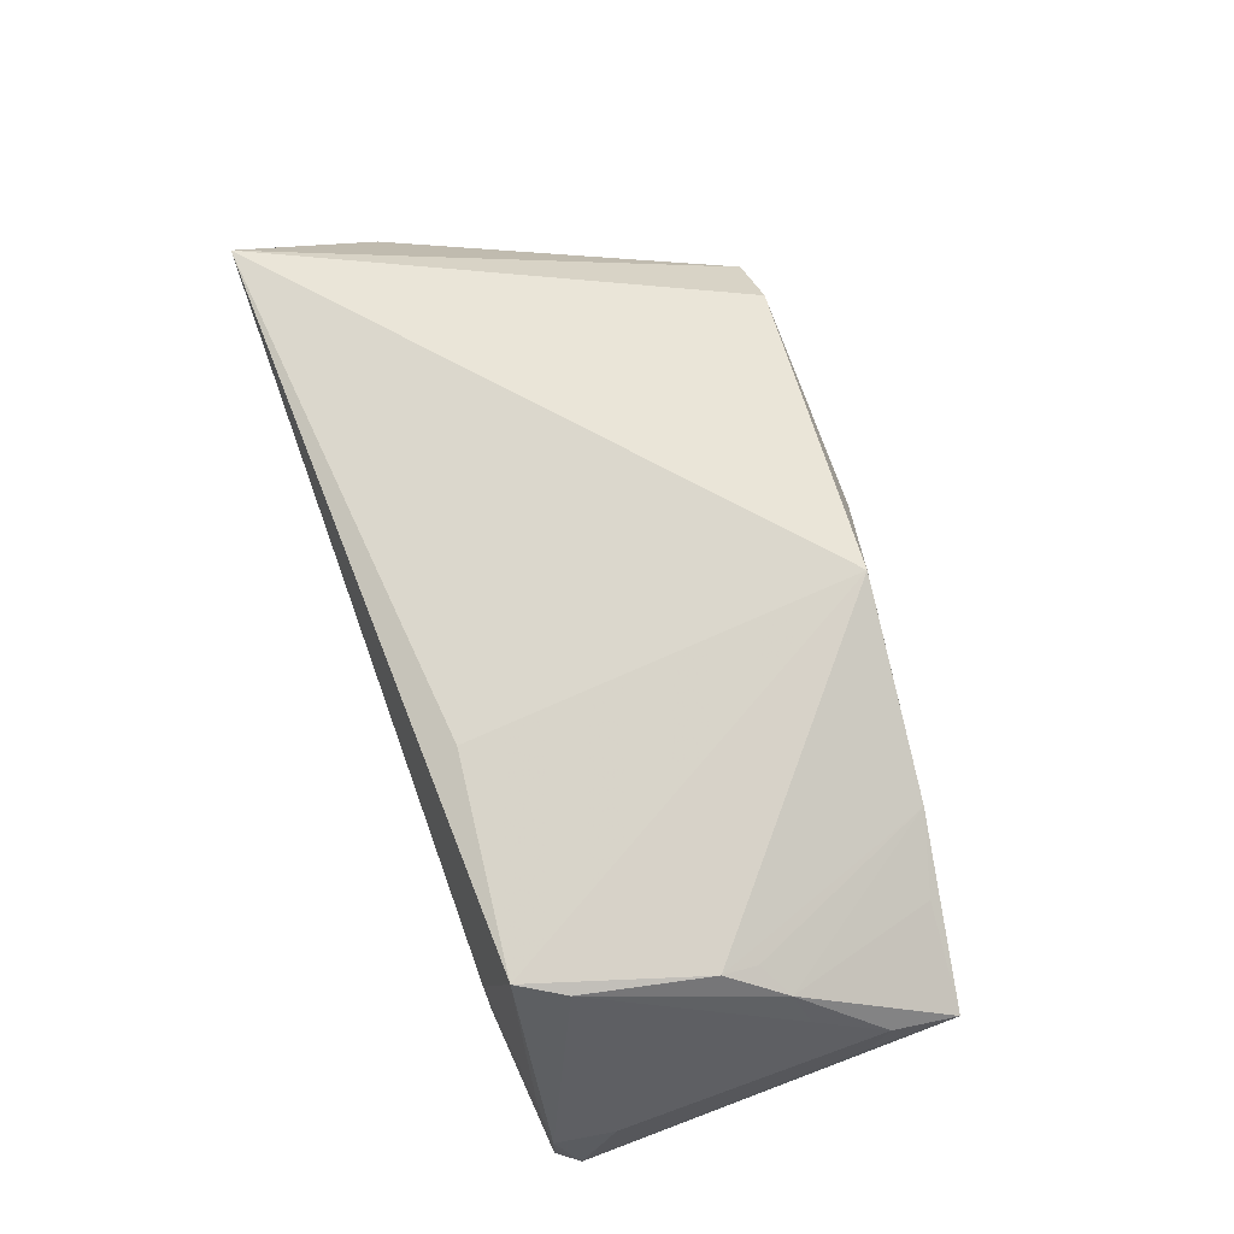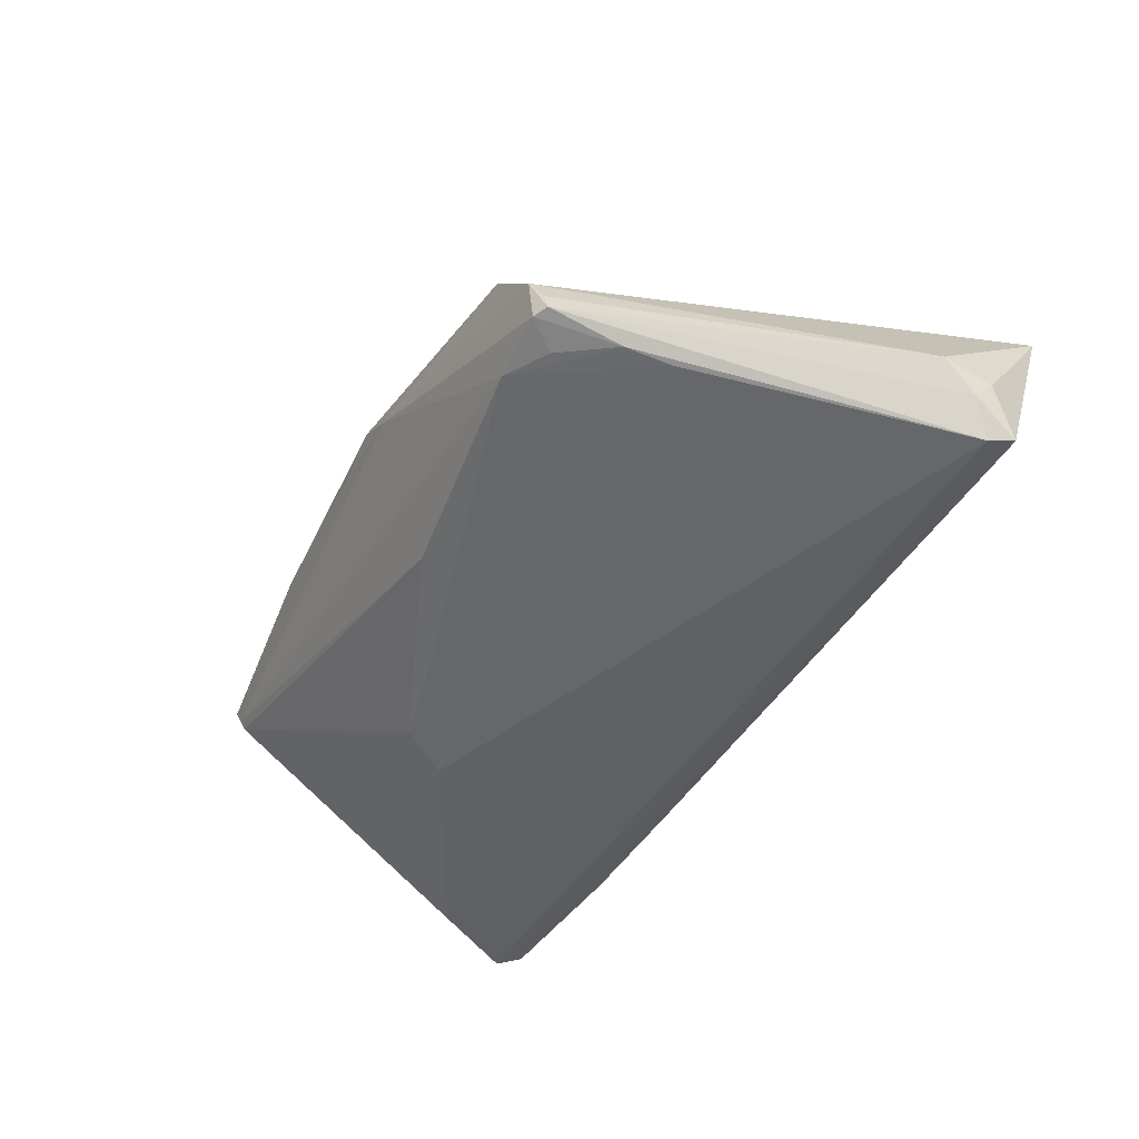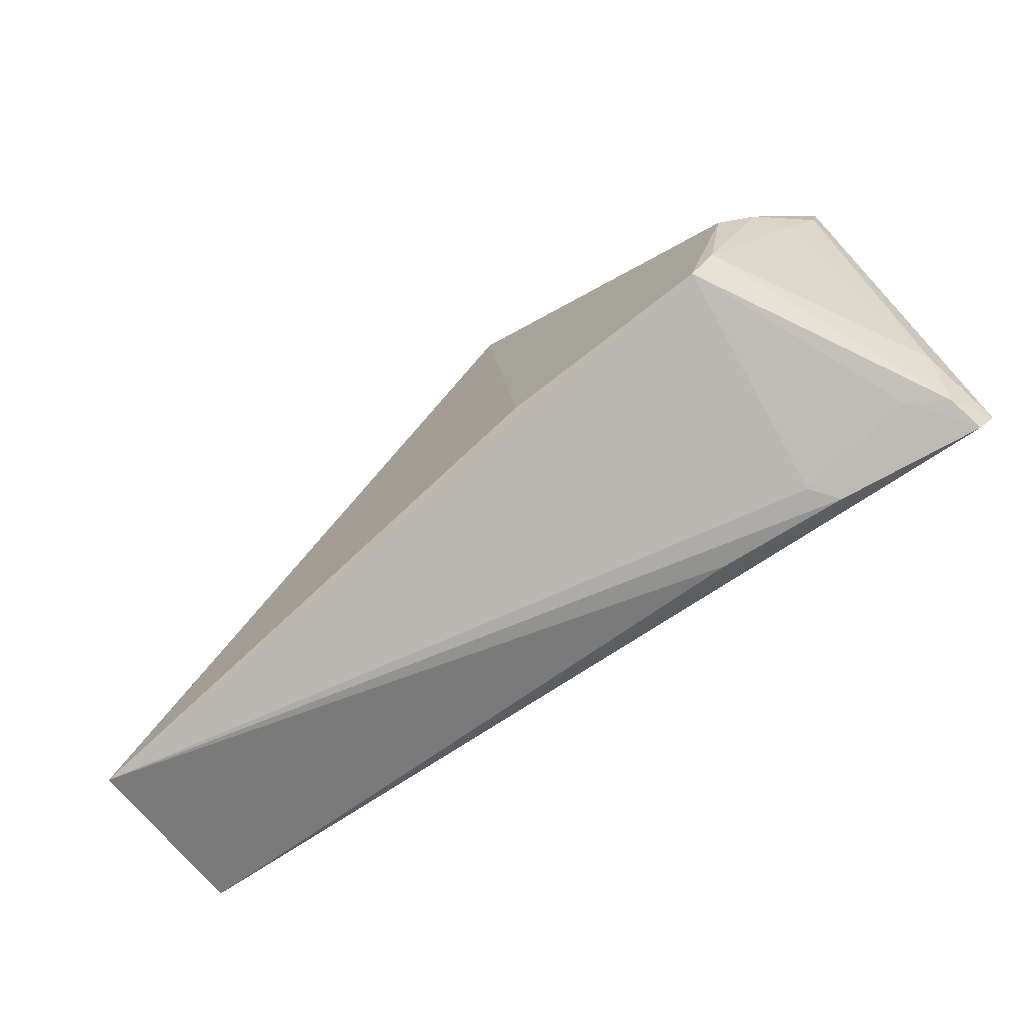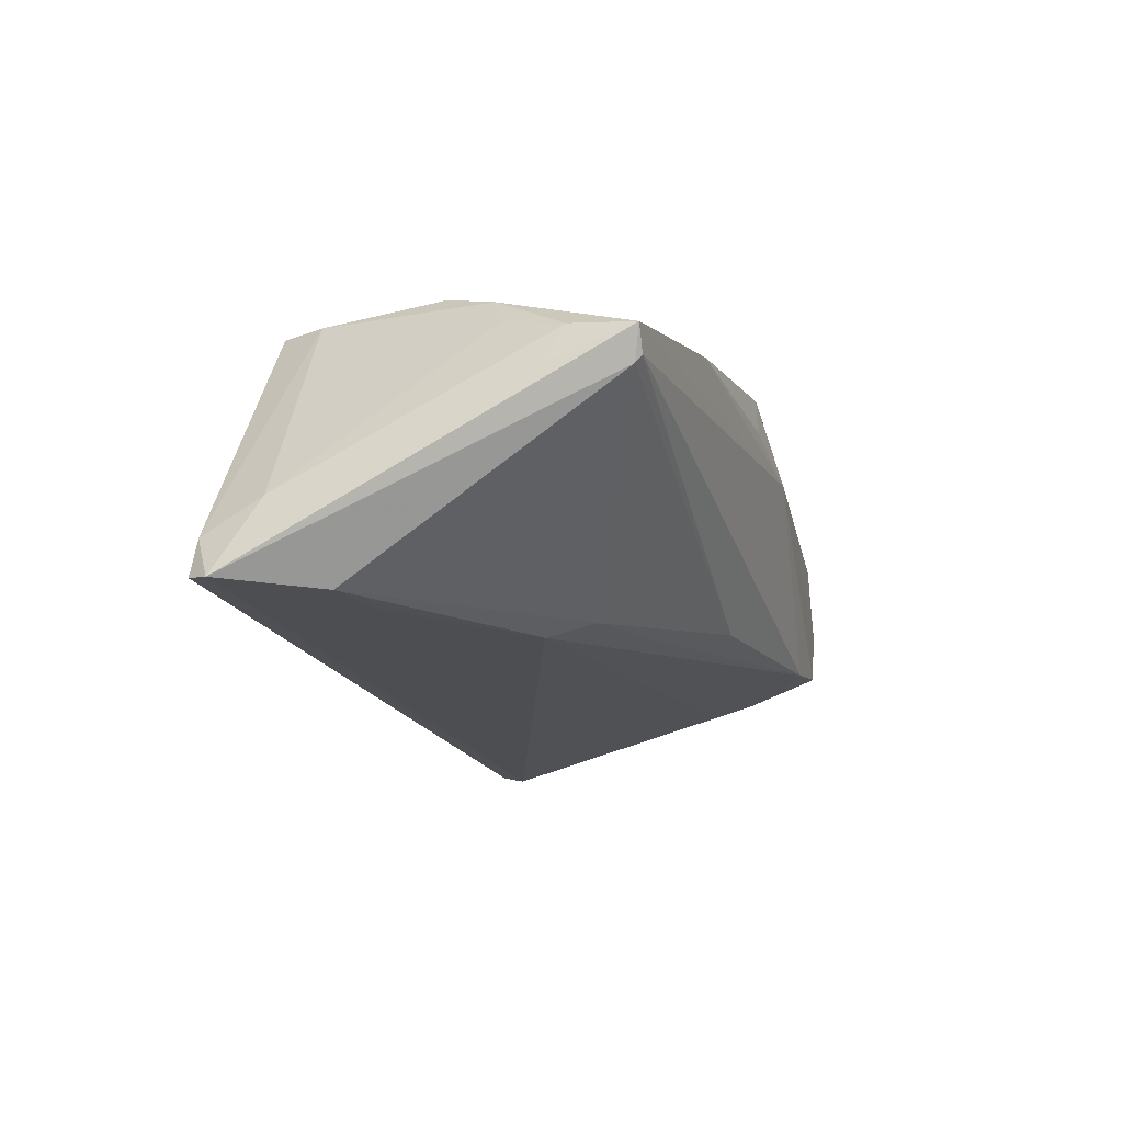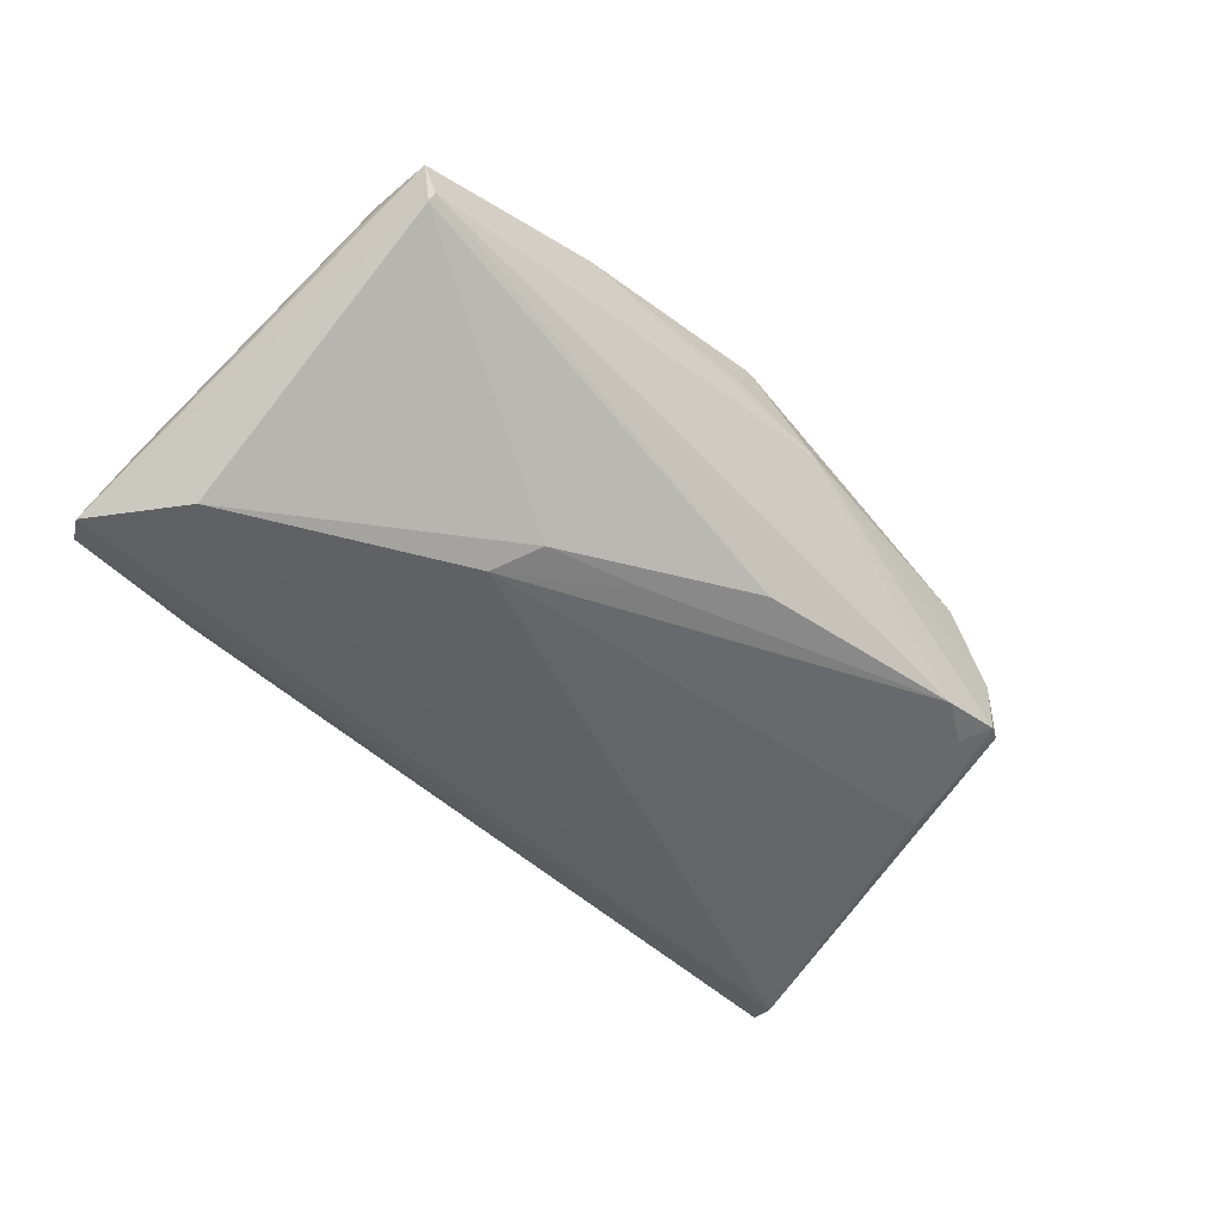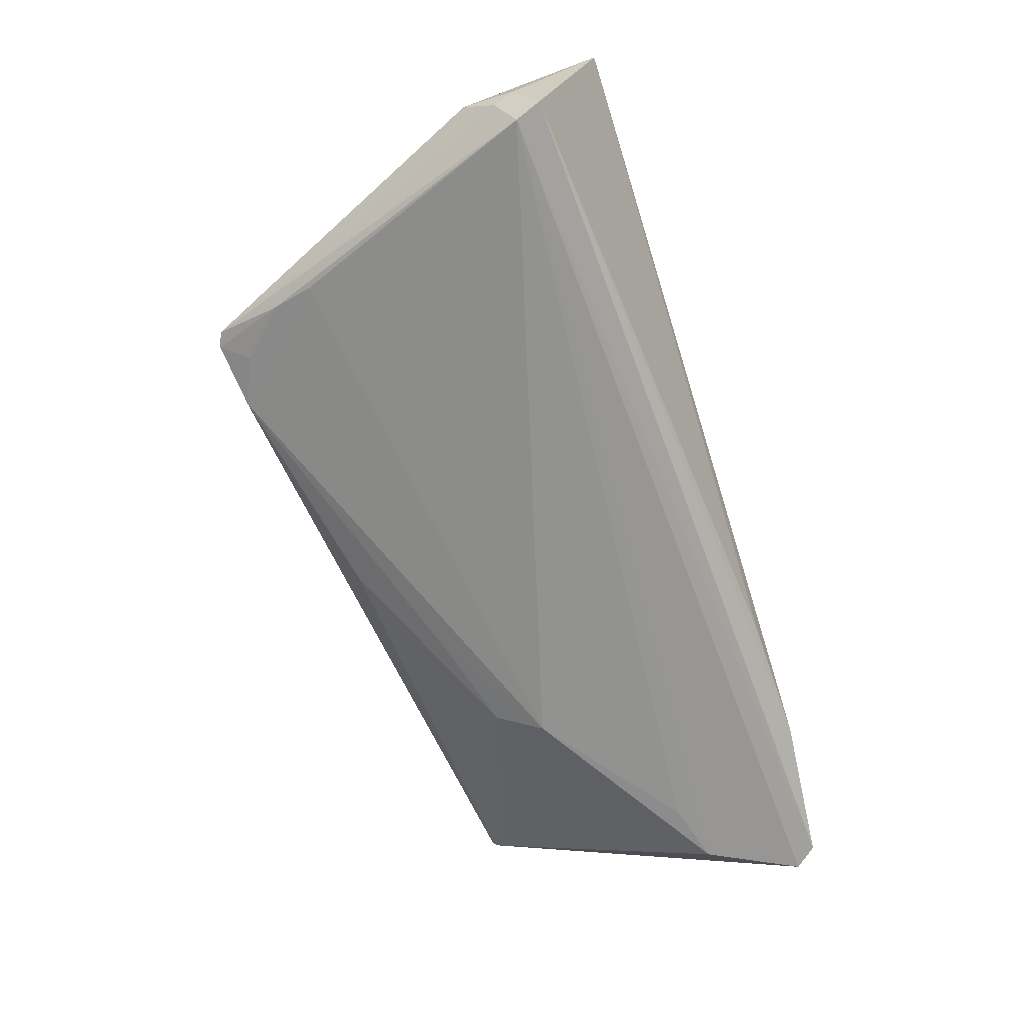
<metadata>
{"format":"obj","ext":"obj","renderer":"f3d","projection":"perspective","resolution":1024,"background":"white","views":[{"elev":78.1,"azim":70.7,"up":"+Z"},{"elev":-45.3,"azim":-122.6,"up":"+Z"},{"elev":-75.8,"azim":33.9,"up":"+Y"},{"elev":-17.0,"azim":102.2,"up":"+Z"},{"elev":-46.2,"azim":128.6,"up":"+Z"},{"elev":-67.3,"azim":-72.5,"up":"+Z"}]}
</metadata>
<code>
v 0.04104 -0.007429 -0.01686
v -0.004232 0.02525 -0.009908
v 0.04132 0.004044 0.01769
v 0.05178 0.02389 0.005723
v 0.00766 0.03074 0.01282
v 0.04727 -0.02411 -0.008233
v 0.05192 0.02311 0.004786
v 0.04559 0.006457 0.01602
v 0.007811 -0.01908 0.01639
v -0.03265 0.03126 -0.008687
v 0.03778 -0.01607 0.01829
v 0.03449 -0.02181 0.01862
v 0.02262 0.007049 -0.01614
v -0.06138 -0.008555 -0.008652
v 0.05316 -0.01633 -0.007206
v -0.04207 0.03151 -0.004683
v 0.04104 -0.0002502 0.01889
v 0.05375 0.0134 0.004841
v -0.03334 0.03275 0.006498
v -0.0611 -0.01254 -0.0124
v 0.05209 -0.02387 -0.01114
v 0.007761 0.01685 -0.01298
v -0.05935 -0.01492 -0.01686
v 0.03086 0.02758 0.0136
v 0.04885 0.007772 0.01202
v 0.03478 -0.02591 -0.01359
v 0.05532 -0.02152 -0.01647
v 0.004487 0.03026 0.01819
v -0.04265 0.03151 -0.007198
v -0.04033 0.03264 -0.001236
v -0.04579 0.01741 -0.01123
v -0.004903 0.03248 0.009743
v 0.05369 0.02389 0.008629
v -0.03856 0.02856 -0.00901
v 0.04073 0.02482 0.01193
v -0.06152 -0.01506 -0.009604
v -0.0599 -0.02591 0.006608
v -0.04436 0.02276 -0.01008
v 0.05323 -0.0243 -0.01584
v 0.03203 -0.02586 -0.01025
v 0.04912 -0.009744 -0.01686
v 0.0186 -0.02539 -0.01297
v -0.06049 -0.01816 -0.01597
v 0.02021 0.01294 -0.01407
v -0.04073 0.03224 -0.007401
v 0.05263 0.01598 0.009578
f 32 33 4
f 4 10 32
f 24 33 32
f 9 37 12
f 12 28 9
f 9 28 37
f 36 37 14
f 23 31 13
f 13 31 10
f 10 4 2
f 27 15 21
f 12 37 40
f 37 26 40
f 39 23 27
f 27 21 39
f 39 40 26
f 37 36 43
f 23 39 43
f 43 39 26
f 14 37 30
f 37 28 19
f 19 30 37
f 19 28 32
f 32 30 19
f 25 15 46
f 32 28 5
f 5 24 32
f 28 24 5
f 33 24 35
f 17 28 12
f 17 24 28
f 23 13 1
f 22 13 10
f 44 13 22
f 10 2 22
f 22 2 44
f 44 2 7
f 7 2 4
f 7 33 27
f 7 4 33
f 6 39 21
f 40 39 6
f 6 21 12
f 12 40 6
f 42 26 37
f 37 43 42
f 42 43 26
f 20 36 14
f 20 43 36
f 23 43 20
f 27 33 18
f 33 46 18
f 18 15 27
f 18 46 15
f 8 35 24
f 33 35 8
f 8 46 33
f 25 46 8
f 41 13 44
f 41 1 13
f 44 7 41
f 41 7 27
f 27 23 41
f 23 1 41
f 10 31 38
f 38 31 23
f 24 17 3
f 3 8 24
f 17 8 3
f 11 17 12
f 11 8 17
f 25 8 11
f 11 15 25
f 12 21 11
f 11 21 15
f 10 38 34
f 29 20 14
f 29 38 23
f 23 20 29
f 45 29 30
f 32 10 45
f 45 30 32
f 10 34 45
f 45 34 38
f 38 29 45
f 14 30 16
f 16 29 14
f 30 29 16

</code>
